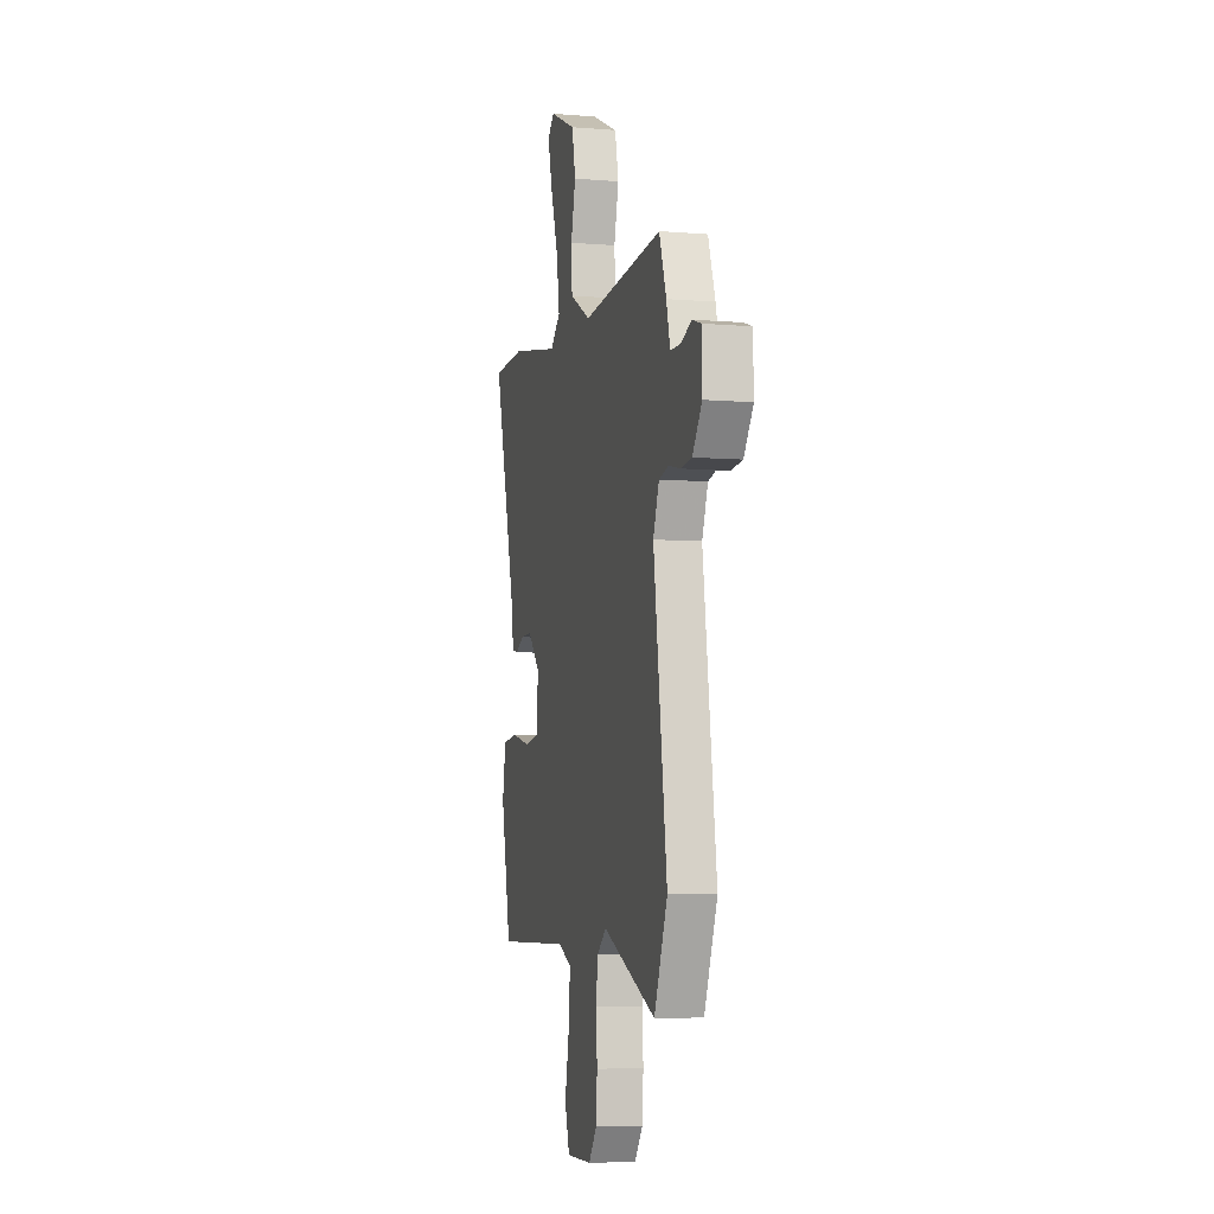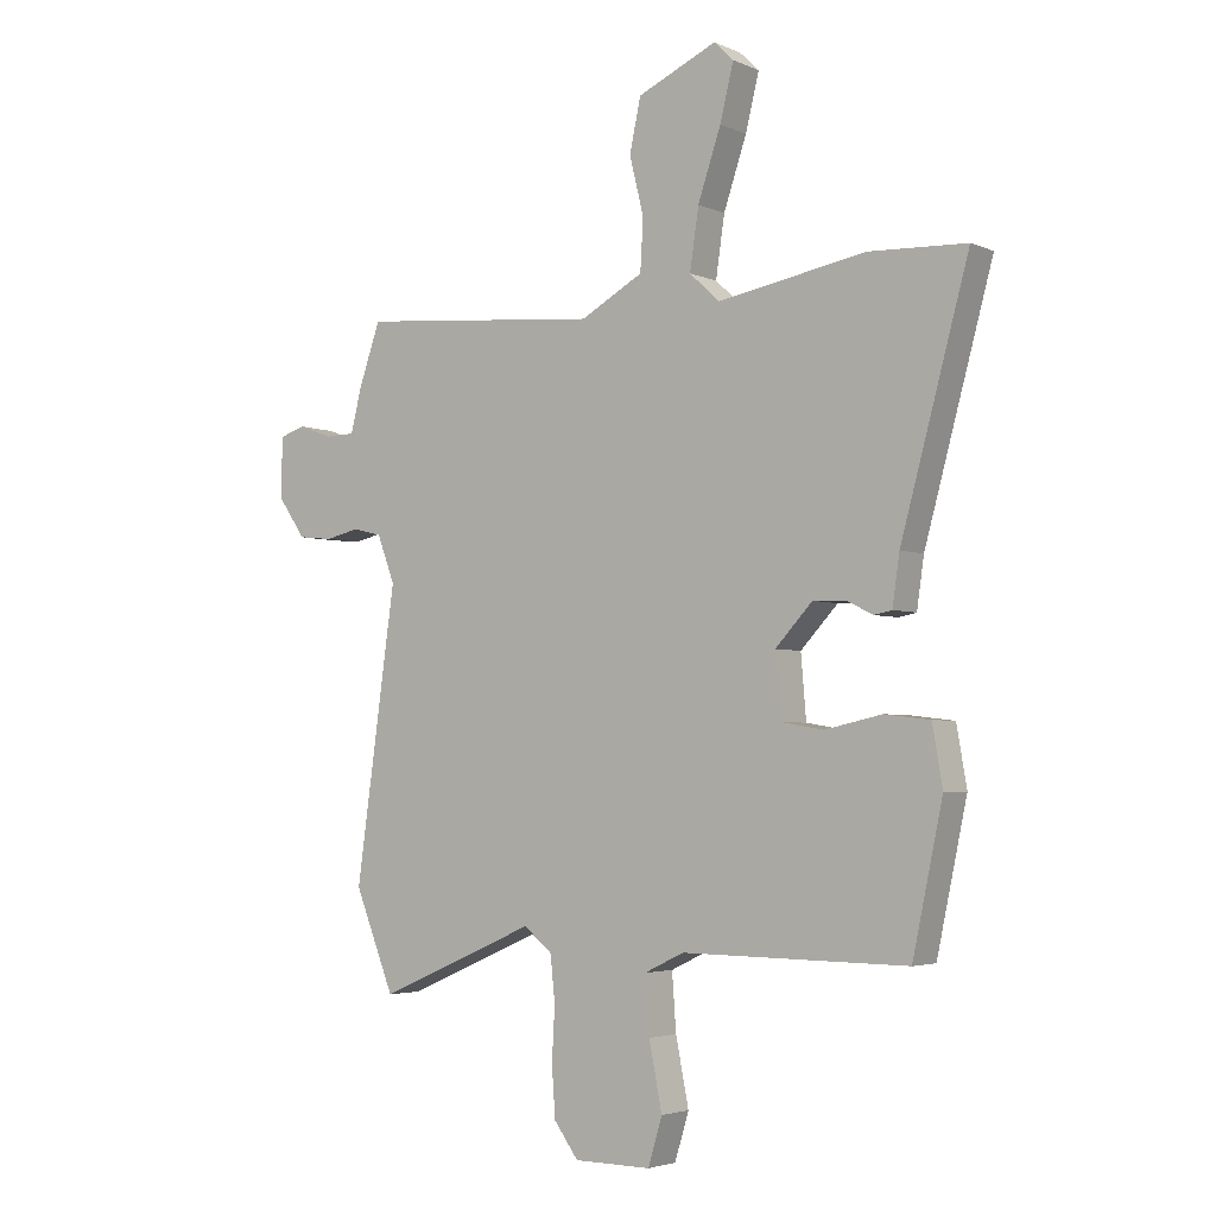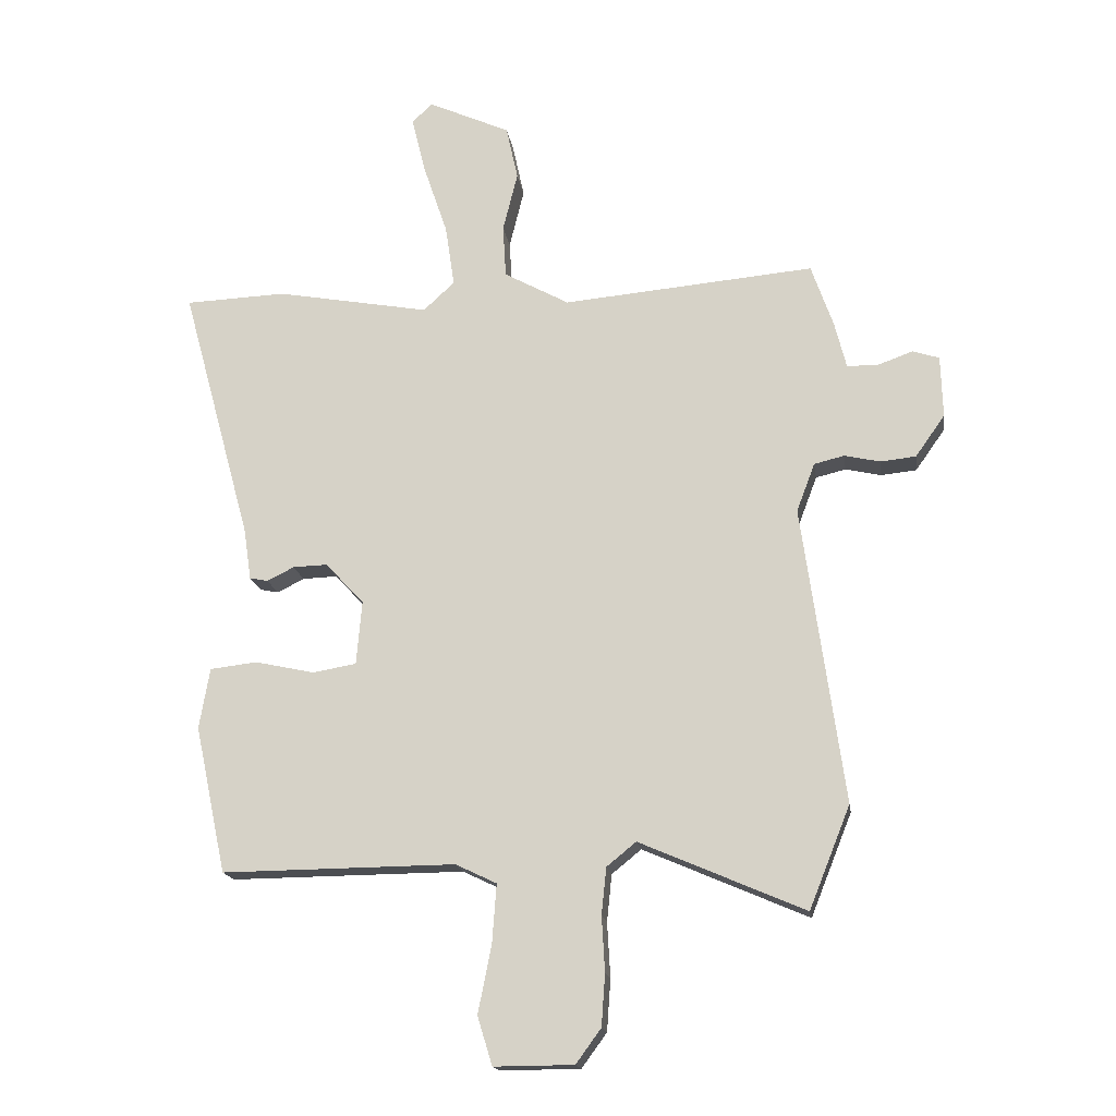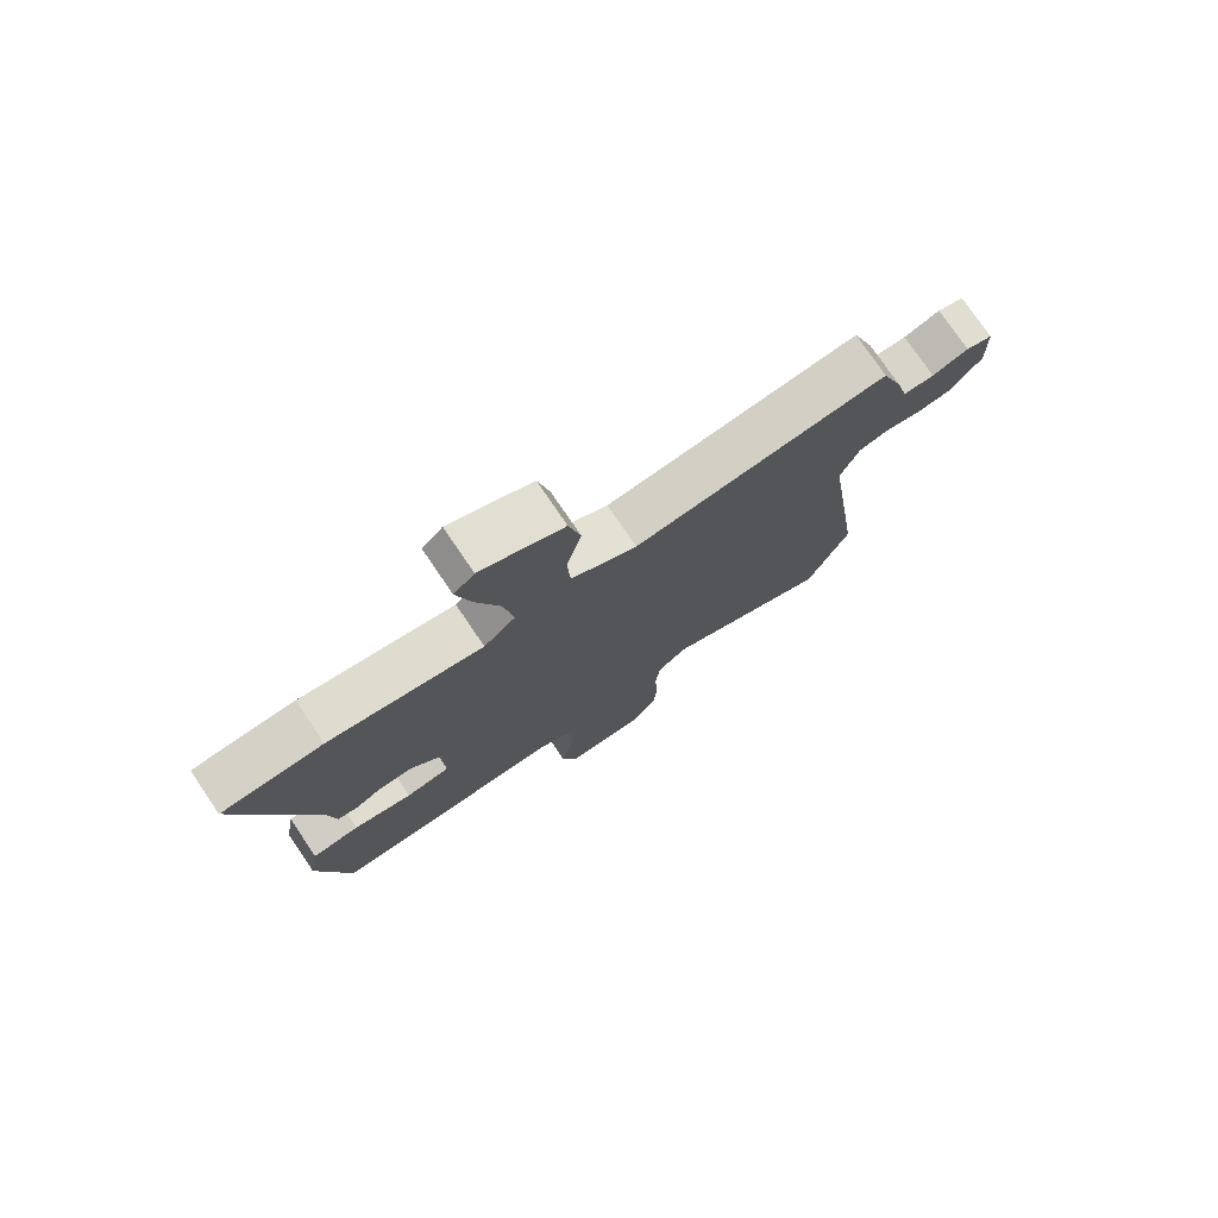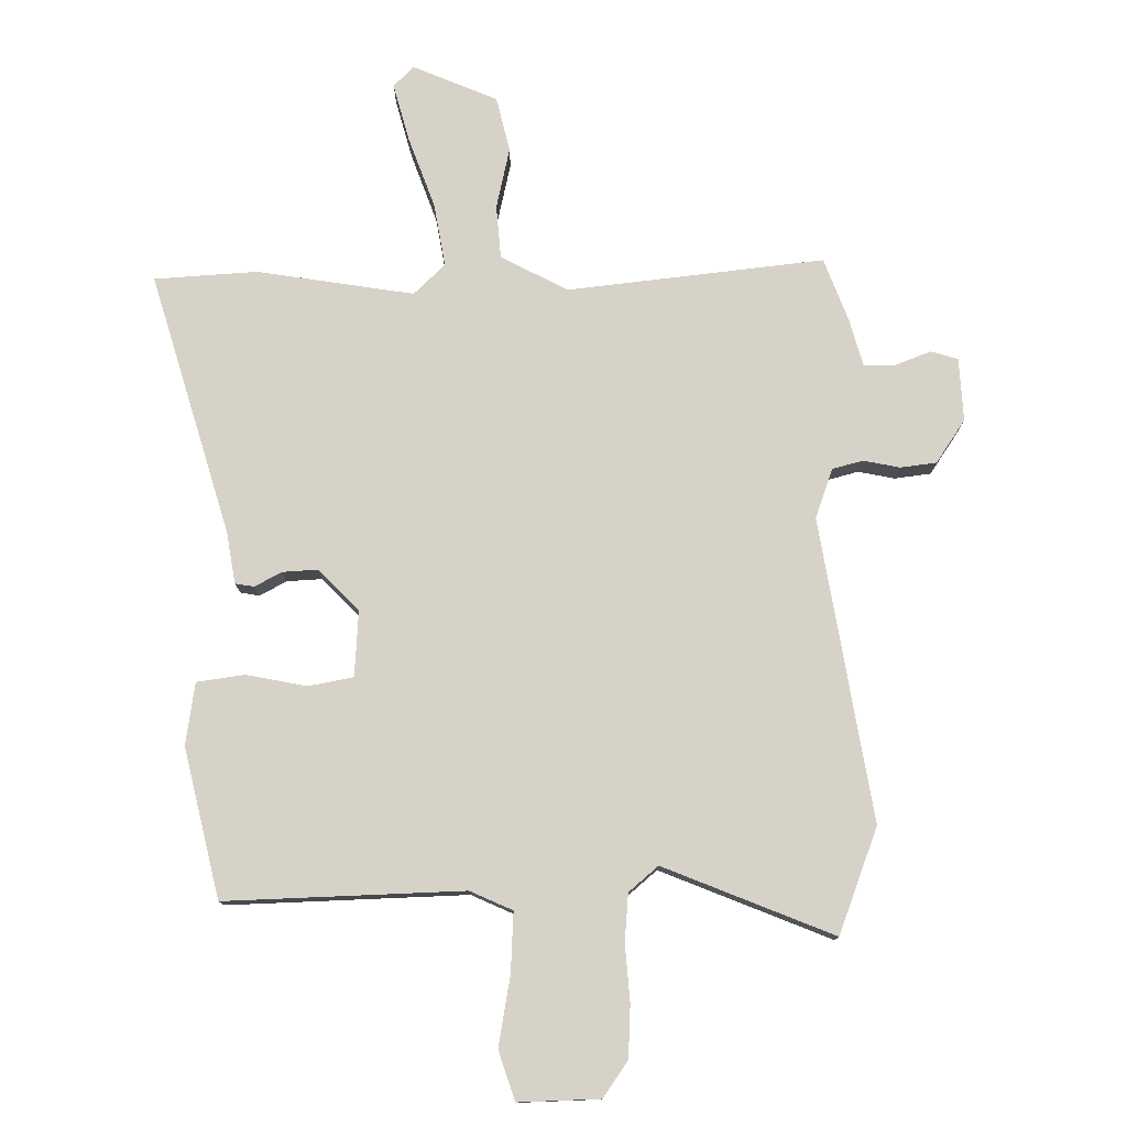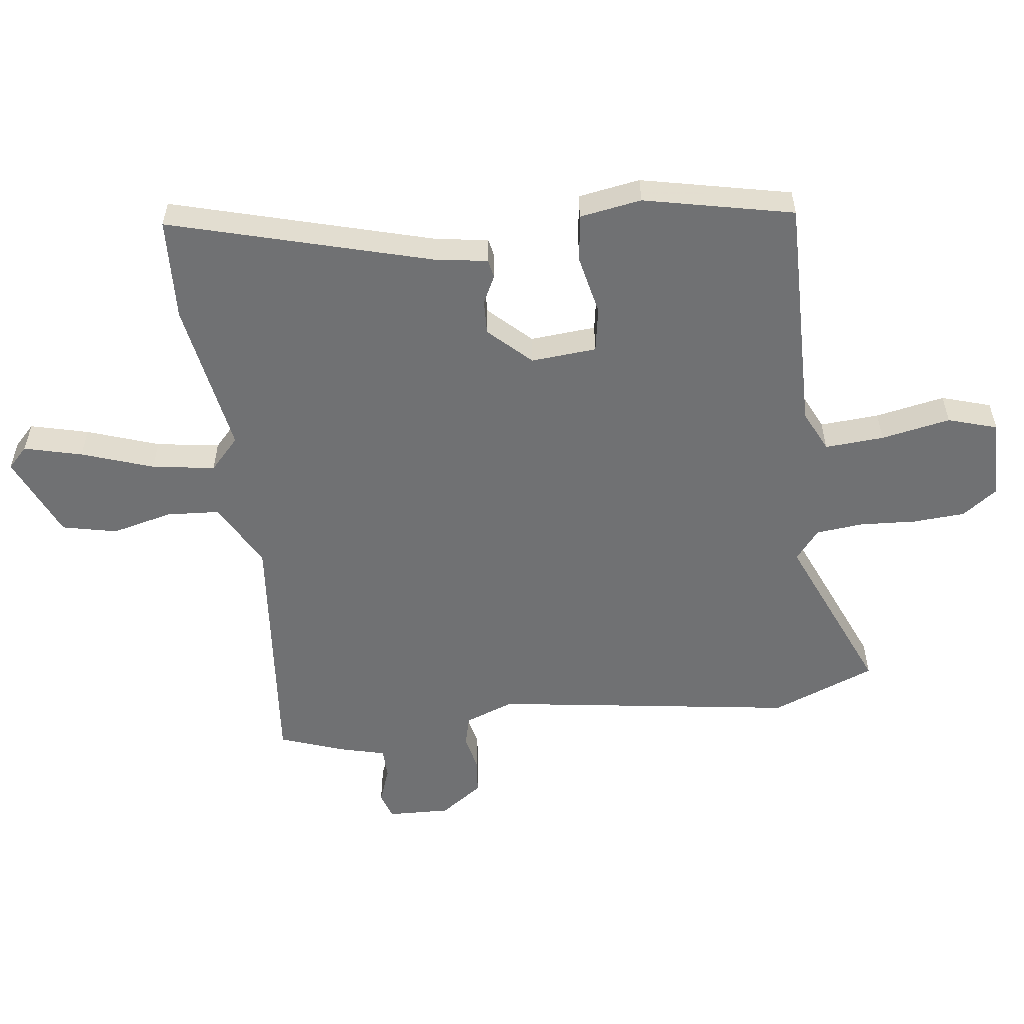
<metadata>
{"format":"obj","ext":"obj","renderer":"f3d","projection":"perspective","resolution":1024,"background":"white","views":[{"elev":-5.9,"azim":-104.2,"up":"+Z"},{"elev":-3.6,"azim":35.7,"up":"+Z"},{"elev":-16.8,"azim":-171.8,"up":"+Z"},{"elev":76.7,"azim":145.8,"up":"+Z"},{"elev":77.6,"azim":178.2,"up":"+Y"},{"elev":-55.2,"azim":96.9,"up":"+Y"}]}
</metadata>
<code>
v -0.5 0.07 0.495
v -0.089 0.07 0.458
v 0.017 0.07 0.516
v 0.022 0.07 0.602
v -0.002 0.07 0.699
v 0.017 0.07 0.787
v 0.151 0.07 0.847
v 0.184 0.07 0.815
v 0.161 0.07 0.722
v 0.122 0.07 0.607
v 0.107 0.07 0.506
v 0.158 0.07 0.459
v 0.408 0.07 0.504
v 0.573 0.07 0.497
v 0.458 0.07 0.077
v 0.446 0.07 -0.006
v 0.416 0.07 -0.012
v 0.372 0.07 0.01
v 0.316 0.07 0.012
v 0.253 0.07 -0.055
v 0.262 0.07 -0.16
v 0.334 0.07 -0.172
v 0.43 0.07 -0.151
v 0.507 0.07 -0.16
v 0.524 0.07 -0.259
v 0.473 0.07 -0.499
v 0.092 0.07 -0.495
v 0.025 0.07 -0.527
v 0.032 0.07 -0.622
v 0.054 0.07 -0.733
v 0.03 0.07 -0.812
v -0.1 0.07 -0.811
v -0.141 0.07 -0.755
v -0.147 0.07 -0.671
v -0.142 0.07 -0.581
v -0.15 0.07 -0.505
v -0.198 0.07 -0.466
v -0.467 0.07 -0.582
v -0.534 0.07 -0.415
v -0.466 0.07 0.07
v -0.496 0.07 0.149
v -0.545 0.07 0.161
v -0.603 0.07 0.148
v -0.661 0.07 0.154
v -0.709 0.07 0.222
v -0.706 0.07 0.323
v -0.663 0.07 0.337
v -0.605 0.07 0.316
v -0.555 0.07 0.317
v -0.536 0.07 0.392
v -0.5 0 0.495
v -0.089 0 0.458
v 0.017 0 0.516
v 0.022 0 0.602
v -0.002 0 0.699
v 0.017 0 0.787
v 0.151 0 0.847
v 0.184 0 0.815
v 0.161 0 0.722
v 0.122 0 0.607
v 0.107 0 0.506
v 0.158 0 0.459
v 0.408 0 0.504
v 0.573 0 0.497
v 0.458 0 0.077
v 0.446 0 -0.006
v 0.416 0 -0.012
v 0.372 0 0.01
v 0.316 0 0.012
v 0.253 0 -0.055
v 0.262 0 -0.16
v 0.334 0 -0.172
v 0.43 0 -0.151
v 0.507 0 -0.16
v 0.524 0 -0.259
v 0.473 0 -0.499
v 0.092 0 -0.495
v 0.025 0 -0.527
v 0.032 0 -0.622
v 0.054 0 -0.733
v 0.03 0 -0.812
v -0.1 0 -0.811
v -0.141 0 -0.755
v -0.147 0 -0.671
v -0.142 0 -0.581
v -0.15 0 -0.505
v -0.198 0 -0.466
v -0.467 0 -0.582
v -0.534 0 -0.415
v -0.466 0 0.07
v -0.496 0 0.149
v -0.545 0 0.161
v -0.603 0 0.148
v -0.661 0 0.154
v -0.709 0 0.222
v -0.706 0 0.323
v -0.663 0 0.337
v -0.605 0 0.316
v -0.555 0 0.317
v -0.536 0 0.392
f 49 50 1 2
f 46 47 48
f 45 46 48
f 44 45 48
f 43 44 48
f 42 43 48
f 41 42 48 49
f 40 41 49 2
f 40 2 3
f 39 40 3
f 38 39 3
f 37 38 3
f 33 34 35
f 32 33 35
f 31 32 35
f 30 31 35
f 29 30 35
f 28 29 35 36
f 36 37 3
f 28 36 3
f 27 28 3
f 25 26 27
f 24 25 27
f 23 24 27
f 22 23 27
f 15 16 17 18
f 15 18 19
f 14 15 19
f 13 14 19
f 12 13 19
f 11 12 19 20
f 8 9 10
f 7 8 10
f 6 7 10
f 5 6 10
f 4 5 10
f 4 10 11
f 11 20 21
f 4 11 21
f 3 4 21
f 21 22 27
f 3 21 27
f 52 51 100 99
f 98 97 96
f 98 96 95
f 98 95 94
f 98 94 93
f 98 93 92
f 99 98 92 91
f 52 99 91 90
f 53 52 90
f 53 90 89
f 53 89 88
f 53 88 87
f 85 84 83
f 85 83 82
f 85 82 81
f 85 81 80
f 85 80 79
f 86 85 79 78
f 53 87 86
f 53 86 78
f 53 78 77
f 77 76 75
f 77 75 74
f 77 74 73
f 77 73 72
f 68 67 66 65
f 69 68 65
f 69 65 64
f 69 64 63
f 69 63 62
f 70 69 62 61
f 60 59 58
f 60 58 57
f 60 57 56
f 60 56 55
f 60 55 54
f 61 60 54
f 71 70 61
f 71 61 54
f 71 54 53
f 77 72 71
f 77 71 53
f 1 51 52 2
f 2 52 53 3
f 3 53 54 4
f 4 54 55 5
f 5 55 56 6
f 6 56 57 7
f 7 57 58 8
f 8 58 59 9
f 9 59 60 10
f 10 60 61 11
f 11 61 62 12
f 12 62 63 13
f 13 63 64 14
f 14 64 65 15
f 15 65 66 16
f 16 66 67 17
f 17 67 68 18
f 18 68 69 19
f 19 69 70 20
f 20 70 71 21
f 21 71 72 22
f 22 72 73 23
f 23 73 74 24
f 24 74 75 25
f 25 75 76 26
f 26 76 77 27
f 27 77 78 28
f 28 78 79 29
f 29 79 80 30
f 30 80 81 31
f 31 81 82 32
f 32 82 83 33
f 33 83 84 34
f 34 84 85 35
f 35 85 86 36
f 36 86 87 37
f 37 87 88 38
f 38 88 89 39
f 39 89 90 40
f 40 90 91 41
f 41 91 92 42
f 42 92 93 43
f 43 93 94 44
f 44 94 95 45
f 45 95 96 46
f 46 96 97 47
f 47 97 98 48
f 48 98 99 49
f 49 99 100 50
f 50 100 51 1

</code>
